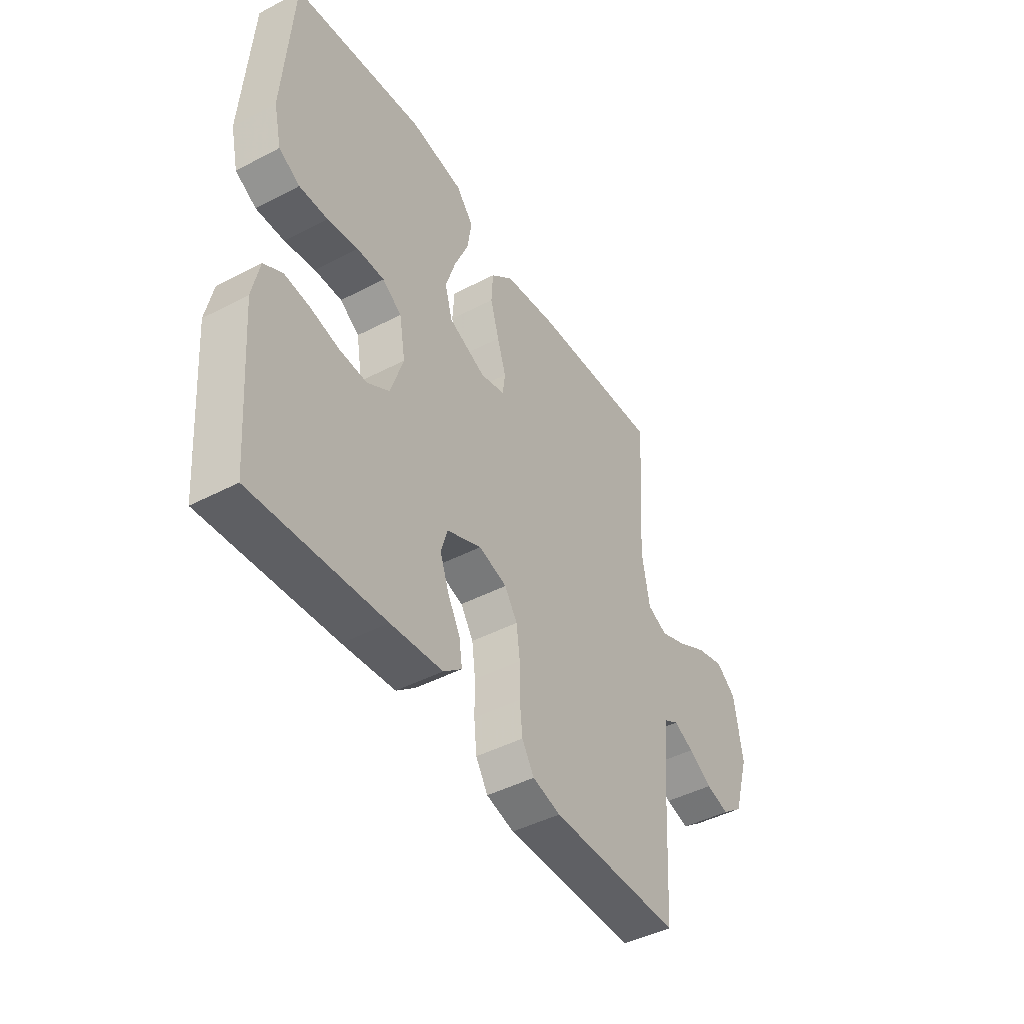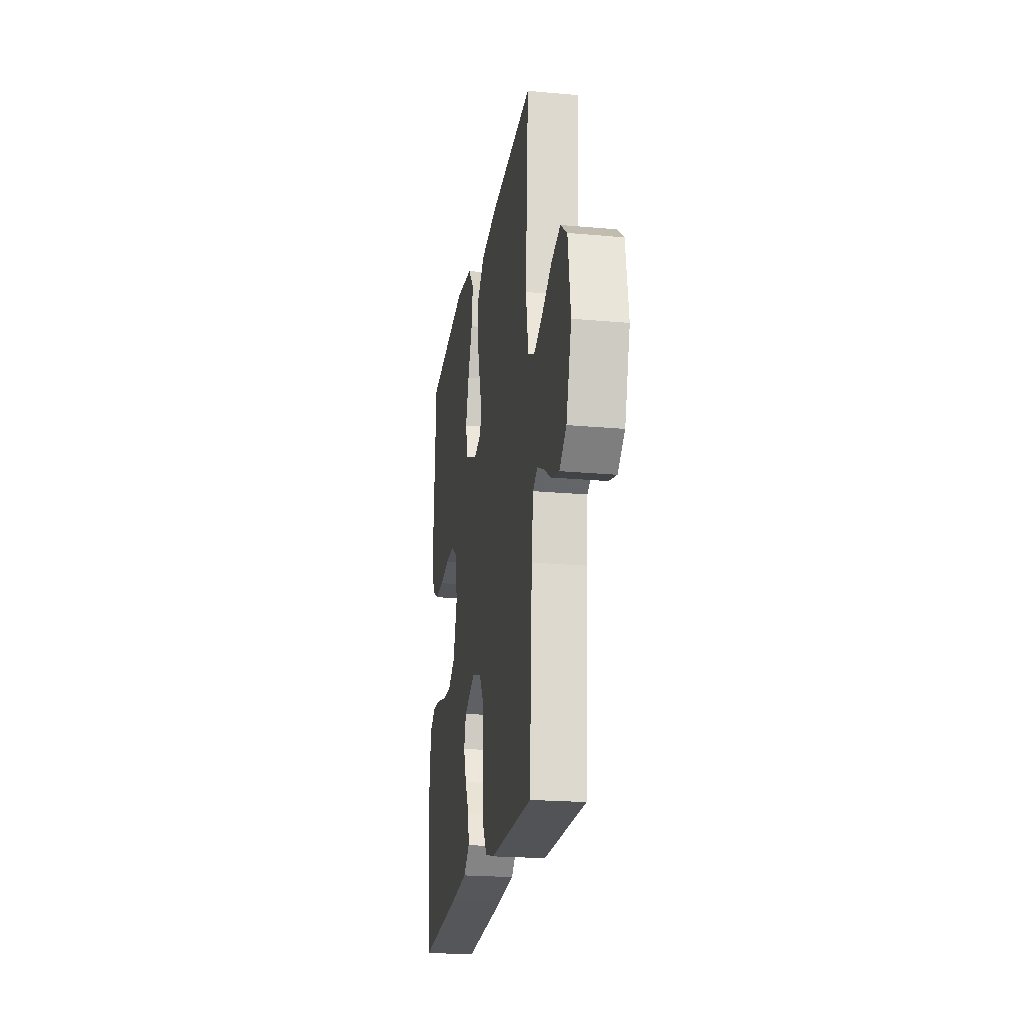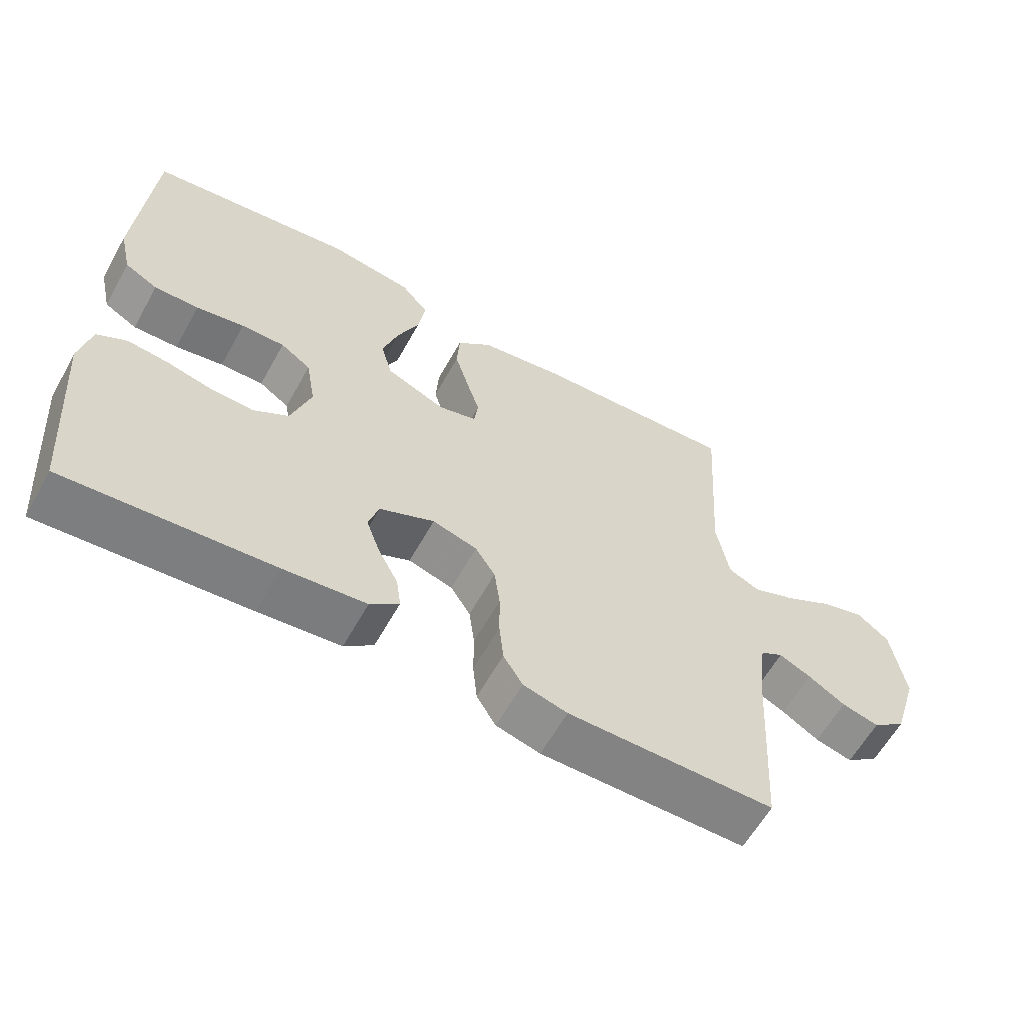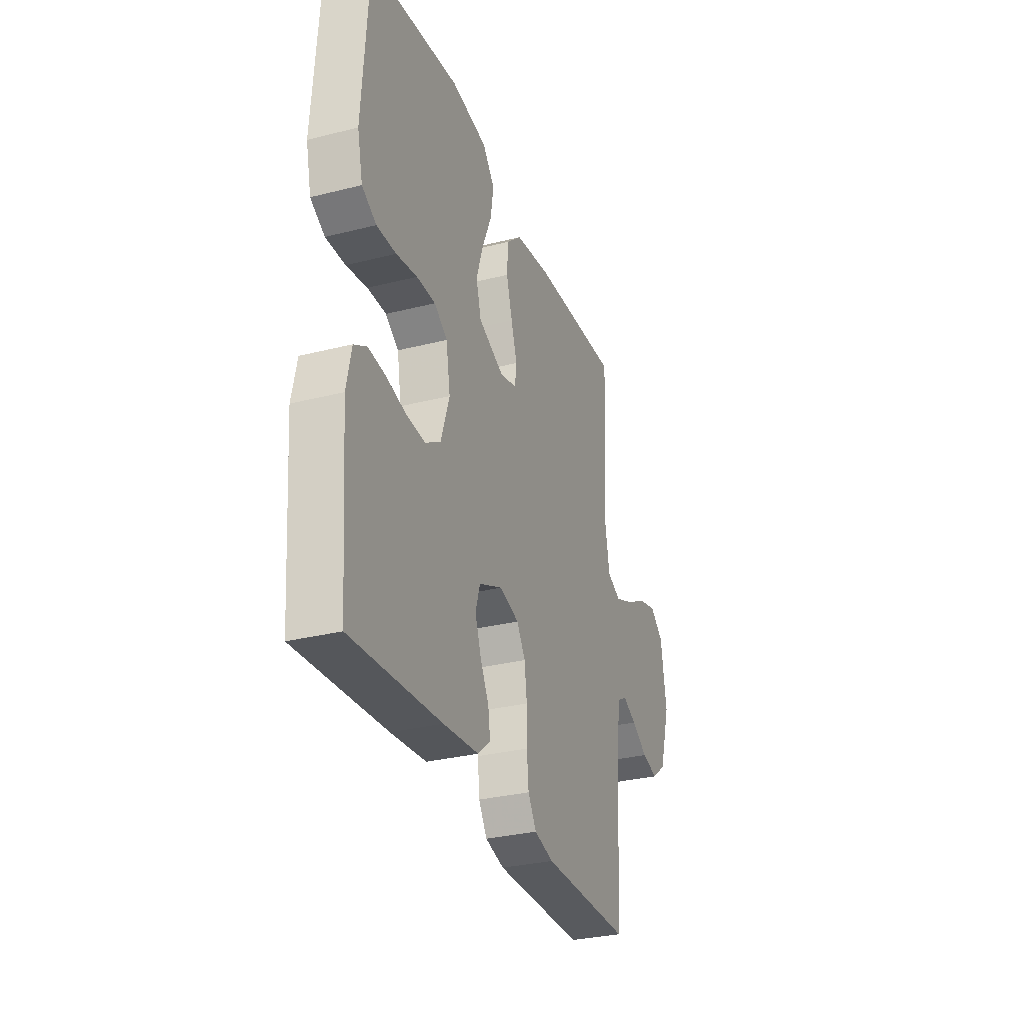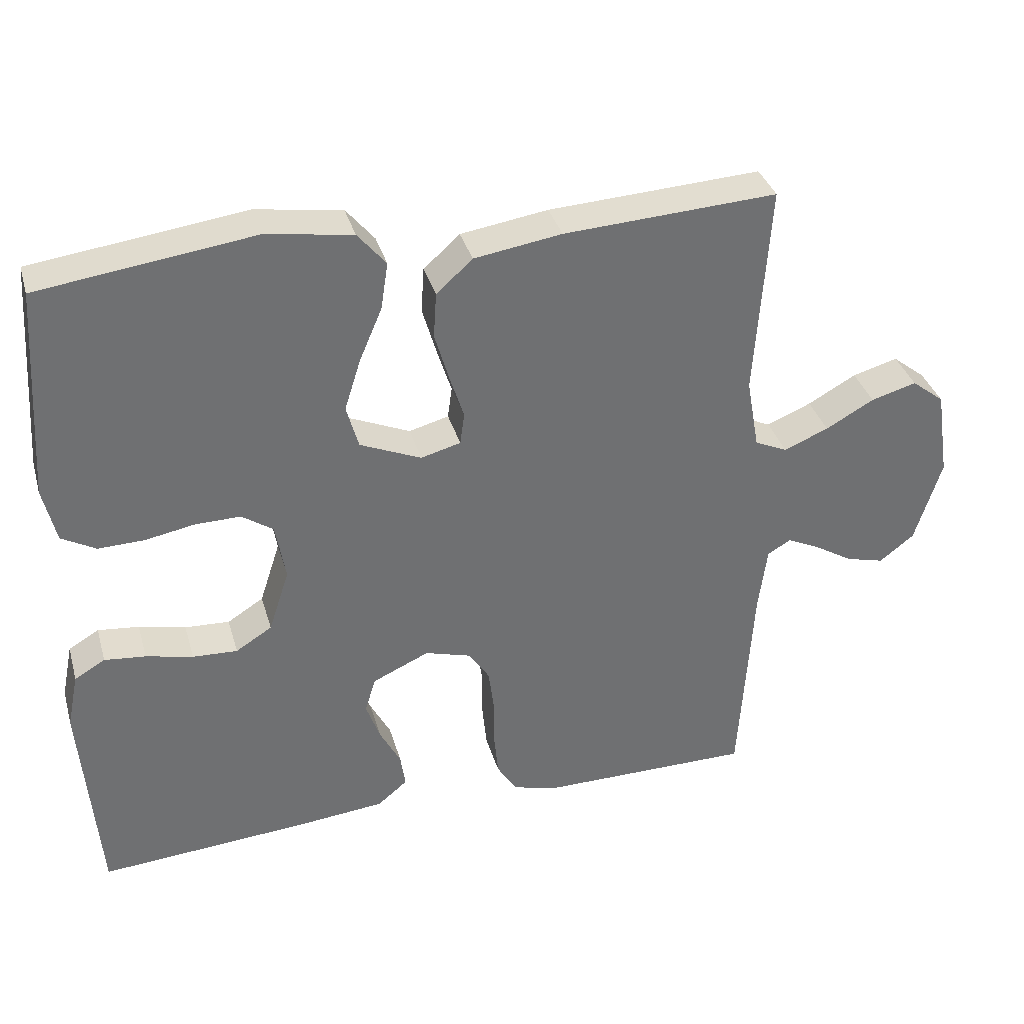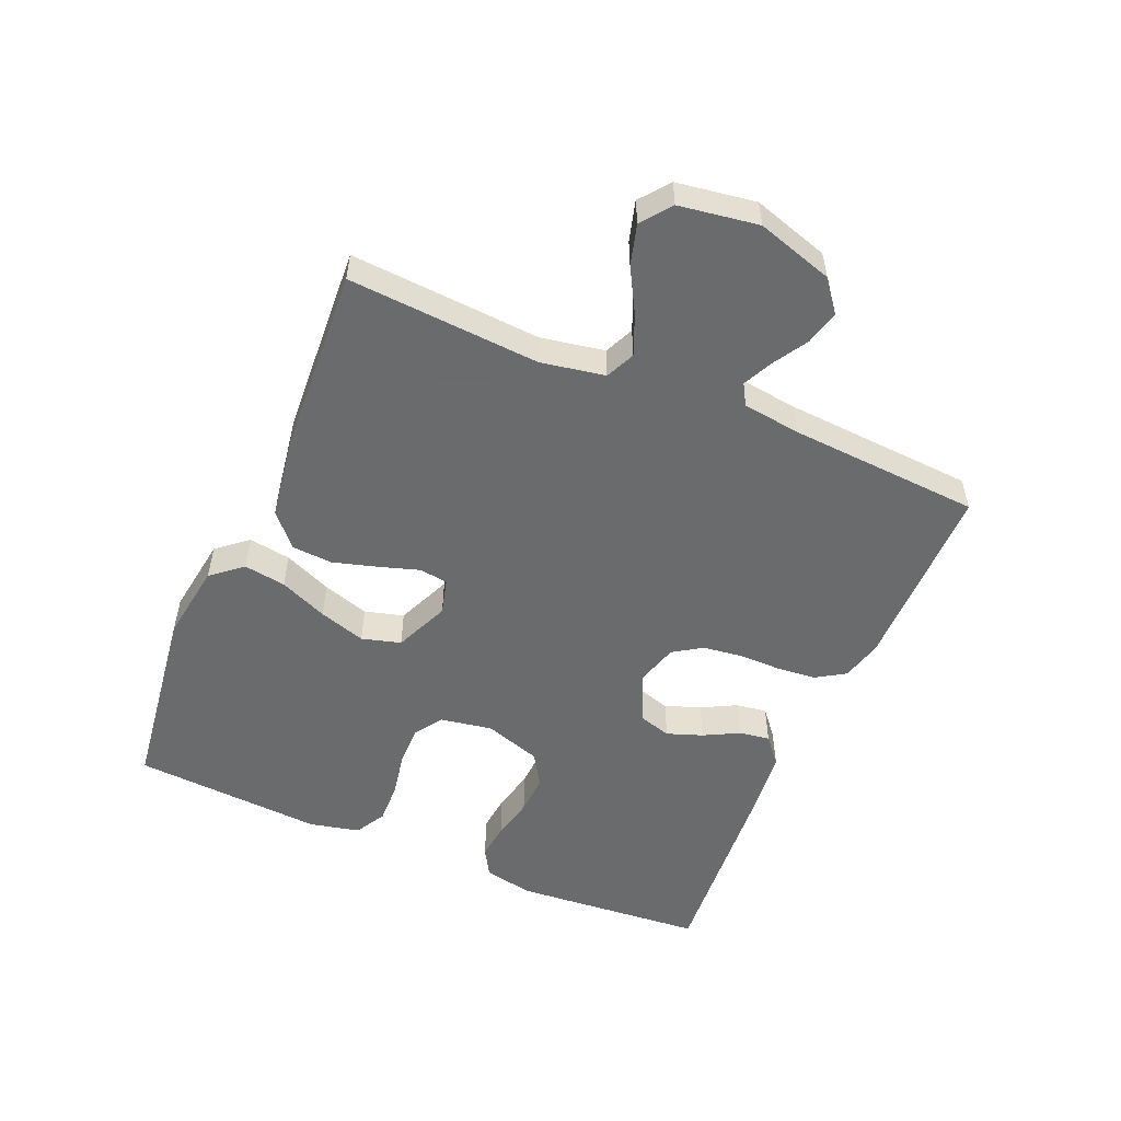
<metadata>
{"format":"obj","ext":"obj","renderer":"f3d","projection":"perspective","resolution":1024,"background":"white","views":[{"elev":-45.0,"azim":-58.8,"up":"+Z"},{"elev":-21.7,"azim":81.0,"up":"+Z"},{"elev":-61.1,"azim":-29.1,"up":"+Z"},{"elev":-30.9,"azim":-70.1,"up":"+Z"},{"elev":35.4,"azim":-15.5,"up":"+Z"},{"elev":-53.2,"azim":66.9,"up":"+Y"}]}
</metadata>
<code>
v -0.5 0.07 -0.5
v -0.524 0.07 -0.2
v -0.508 0.07 -0.122
v -0.465 0.07 -0.097
v -0.407 0.07 -0.103
v -0.341 0.07 -0.118
v -0.278 0.07 -0.121
v -0.227 0.07 -0.089
v -0.198 0.07 0
v -0.212 0.07 0.081
v -0.256 0.07 0.111
v -0.319 0.07 0.11
v -0.389 0.07 0.097
v -0.454 0.07 0.095
v -0.502 0.07 0.122
v -0.52 0.07 0.2
v -0.5 0.07 0.5
v -0.2 0.07 0.54
v -0.078 0.07 0.522
v -0.038 0.07 0.474
v -0.048 0.07 0.408
v -0.08 0.07 0.333
v -0.103 0.07 0.26
v -0.086 0.07 0.199
v 0 0.07 0.162
v 0.056 0.07 0.177
v 0.062 0.07 0.222
v 0.042 0.07 0.285
v 0.022 0.07 0.354
v 0.026 0.07 0.418
v 0.077 0.07 0.464
v 0.2 0.07 0.483
v 0.5 0.07 0.5
v 0.48 0.07 0.2
v 0.498 0.07 0.099
v 0.544 0.07 0.078
v 0.607 0.07 0.104
v 0.675 0.07 0.142
v 0.739 0.07 0.16
v 0.785 0.07 0.124
v 0.804 0.07 0
v 0.767 0.07 -0.12
v 0.718 0.07 -0.158
v 0.664 0.07 -0.144
v 0.61 0.07 -0.111
v 0.564 0.07 -0.089
v 0.531 0.07 -0.108
v 0.519 0.07 -0.2
v 0.5 0.07 -0.5
v 0.2 0.07 -0.501
v 0.136 0.07 -0.484
v 0.108 0.07 -0.439
v 0.102 0.07 -0.378
v 0.102 0.07 -0.311
v 0.094 0.07 -0.249
v 0.065 0.07 -0.204
v 0 0.07 -0.185
v -0.08 0.07 -0.221
v -0.095 0.07 -0.271
v -0.075 0.07 -0.327
v -0.046 0.07 -0.382
v -0.039 0.07 -0.43
v -0.081 0.07 -0.465
v -0.2 0.07 -0.477
v -0.5 0 -0.5
v -0.524 0 -0.2
v -0.508 0 -0.122
v -0.465 0 -0.097
v -0.407 0 -0.103
v -0.341 0 -0.118
v -0.278 0 -0.121
v -0.227 0 -0.089
v -0.198 0 0
v -0.212 0 0.081
v -0.256 0 0.111
v -0.319 0 0.11
v -0.389 0 0.097
v -0.454 0 0.095
v -0.502 0 0.122
v -0.52 0 0.2
v -0.5 0 0.5
v -0.2 0 0.54
v -0.078 0 0.522
v -0.038 0 0.474
v -0.048 0 0.408
v -0.08 0 0.333
v -0.103 0 0.26
v -0.086 0 0.199
v 0 0 0.162
v 0.056 0 0.177
v 0.062 0 0.222
v 0.042 0 0.285
v 0.022 0 0.354
v 0.026 0 0.418
v 0.077 0 0.464
v 0.2 0 0.483
v 0.5 0 0.5
v 0.48 0 0.2
v 0.498 0 0.099
v 0.544 0 0.078
v 0.607 0 0.104
v 0.675 0 0.142
v 0.739 0 0.16
v 0.785 0 0.124
v 0.804 0 0
v 0.767 0 -0.12
v 0.718 0 -0.158
v 0.664 0 -0.144
v 0.61 0 -0.111
v 0.564 0 -0.089
v 0.531 0 -0.108
v 0.519 0 -0.2
v 0.5 0 -0.5
v 0.2 0 -0.501
v 0.136 0 -0.484
v 0.108 0 -0.439
v 0.102 0 -0.378
v 0.102 0 -0.311
v 0.094 0 -0.249
v 0.065 0 -0.204
v 0 0 -0.185
v -0.08 0 -0.221
v -0.095 0 -0.271
v -0.075 0 -0.327
v -0.046 0 -0.382
v -0.039 0 -0.43
v -0.081 0 -0.465
v -0.2 0 -0.477
f 4 5 6
f 3 4 6
f 2 3 6
f 1 2 6
f 64 1 6
f 63 64 6
f 62 63 6
f 61 62 6
f 60 61 6
f 59 60 6 7
f 58 59 7 8
f 57 58 8 9
f 56 57 9 10
f 52 53 54
f 51 52 54
f 50 51 54
f 49 50 54
f 48 49 54
f 47 48 54 55
f 46 47 55 56
f 43 44 45
f 42 43 45
f 41 42 45
f 40 41 45
f 39 40 45
f 38 39 45
f 37 38 45
f 36 37 45 46
f 46 56 10
f 36 46 10
f 35 36 10
f 32 33 34
f 31 32 34
f 30 31 34
f 29 30 34
f 28 29 34
f 27 28 34
f 26 27 34 35
f 20 21 22
f 19 20 22
f 18 19 22
f 17 18 22
f 16 17 22
f 15 16 22
f 14 15 22
f 13 14 22
f 12 13 22
f 11 12 22 23
f 10 11 23 24
f 25 26 35 10
f 10 24 25
f 70 69 68
f 70 68 67
f 70 67 66
f 70 66 65
f 70 65 128
f 70 128 127
f 70 127 126
f 70 126 125
f 70 125 124
f 71 70 124 123
f 72 71 123 122
f 73 72 122 121
f 74 73 121 120
f 118 117 116
f 118 116 115
f 118 115 114
f 118 114 113
f 118 113 112
f 119 118 112 111
f 120 119 111 110
f 109 108 107
f 109 107 106
f 109 106 105
f 109 105 104
f 109 104 103
f 109 103 102
f 109 102 101
f 110 109 101 100
f 74 120 110
f 74 110 100
f 74 100 99
f 98 97 96
f 98 96 95
f 98 95 94
f 98 94 93
f 98 93 92
f 98 92 91
f 99 98 91 90
f 86 85 84
f 86 84 83
f 86 83 82
f 86 82 81
f 86 81 80
f 86 80 79
f 86 79 78
f 86 78 77
f 86 77 76
f 87 86 76 75
f 88 87 75 74
f 74 99 90 89
f 89 88 74
f 1 65 66 2
f 2 66 67 3
f 3 67 68 4
f 4 68 69 5
f 5 69 70 6
f 6 70 71 7
f 7 71 72 8
f 8 72 73 9
f 9 73 74 10
f 10 74 75 11
f 11 75 76 12
f 12 76 77 13
f 13 77 78 14
f 14 78 79 15
f 15 79 80 16
f 16 80 81 17
f 17 81 82 18
f 18 82 83 19
f 19 83 84 20
f 20 84 85 21
f 21 85 86 22
f 22 86 87 23
f 23 87 88 24
f 24 88 89 25
f 25 89 90 26
f 26 90 91 27
f 27 91 92 28
f 28 92 93 29
f 29 93 94 30
f 30 94 95 31
f 31 95 96 32
f 32 96 97 33
f 33 97 98 34
f 34 98 99 35
f 35 99 100 36
f 36 100 101 37
f 37 101 102 38
f 38 102 103 39
f 39 103 104 40
f 40 104 105 41
f 41 105 106 42
f 42 106 107 43
f 43 107 108 44
f 44 108 109 45
f 45 109 110 46
f 46 110 111 47
f 47 111 112 48
f 48 112 113 49
f 49 113 114 50
f 50 114 115 51
f 51 115 116 52
f 52 116 117 53
f 53 117 118 54
f 54 118 119 55
f 55 119 120 56
f 56 120 121 57
f 57 121 122 58
f 58 122 123 59
f 59 123 124 60
f 60 124 125 61
f 61 125 126 62
f 62 126 127 63
f 63 127 128 64
f 64 128 65 1

</code>
